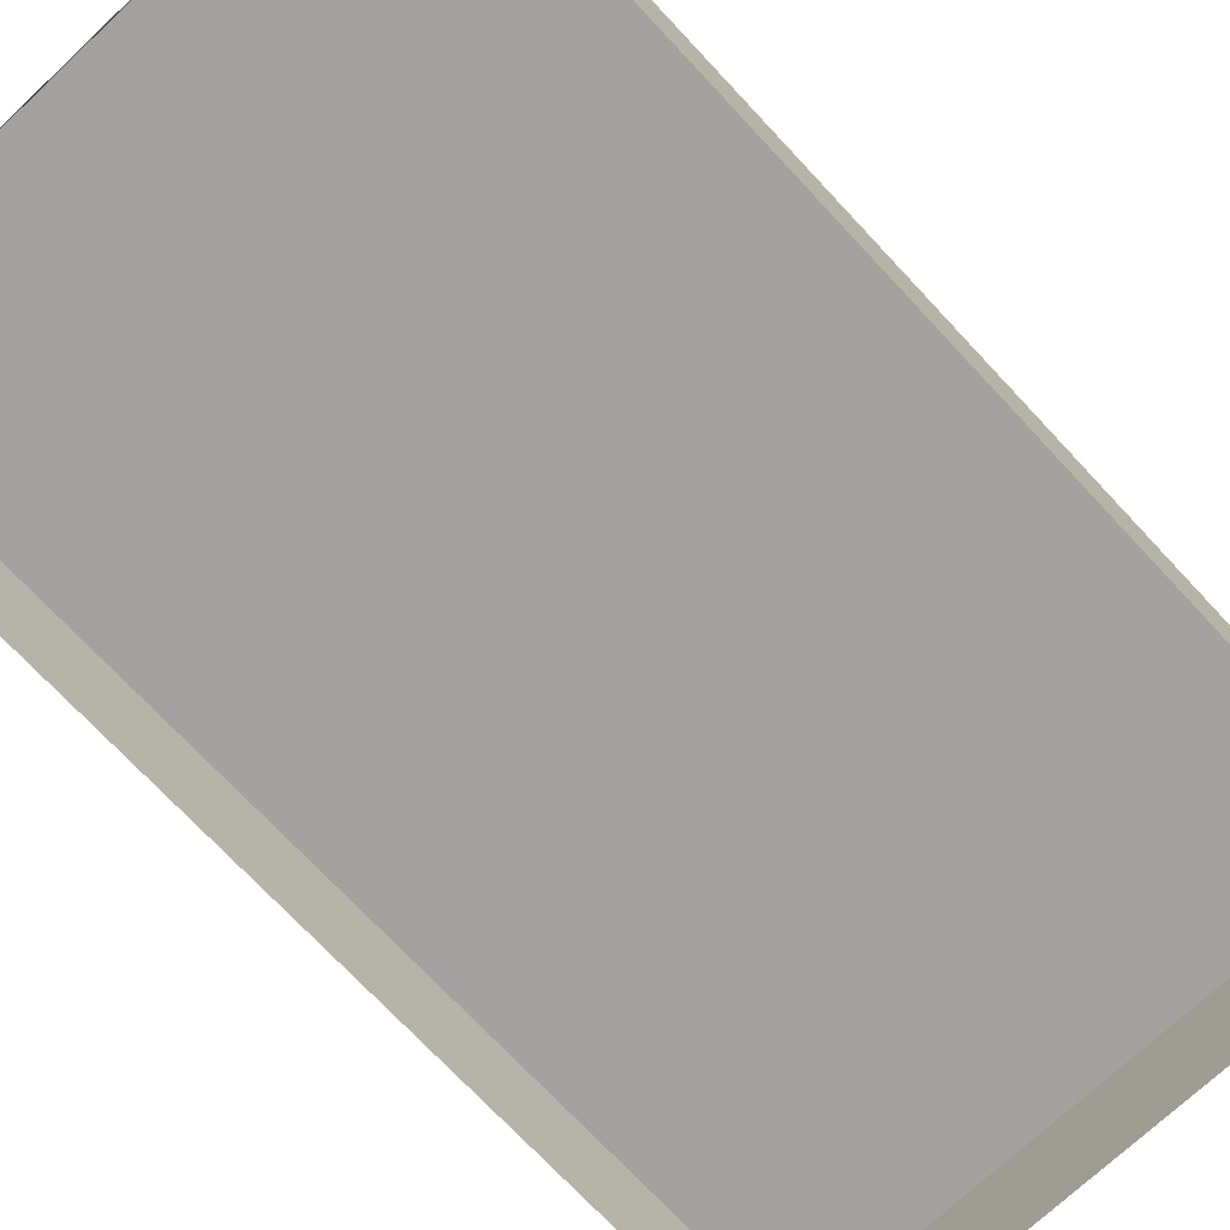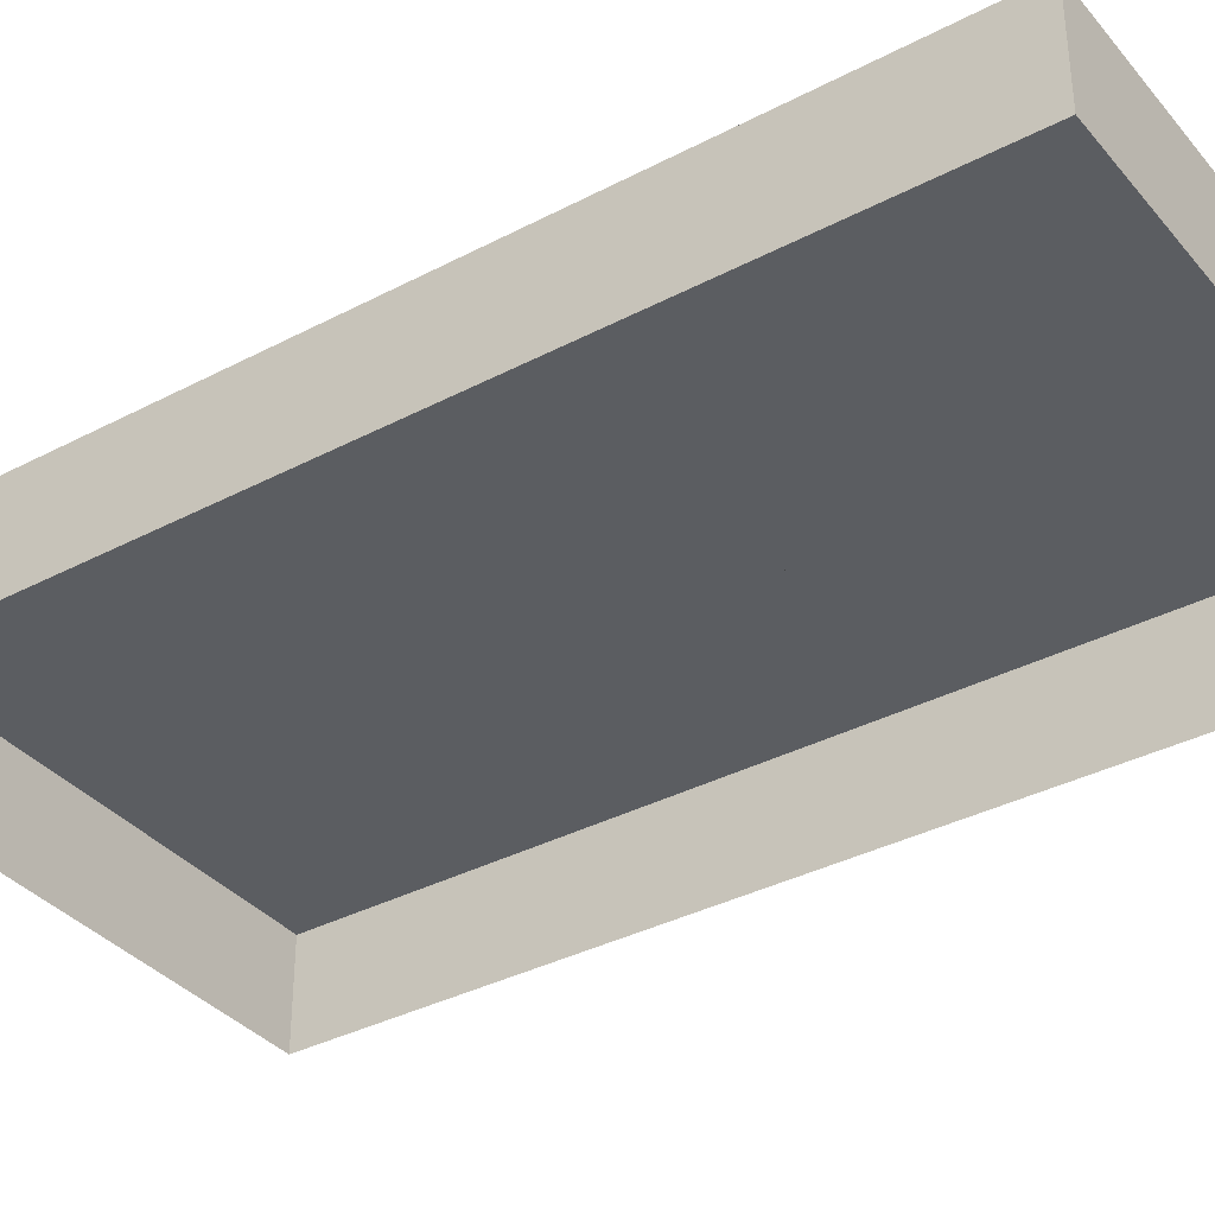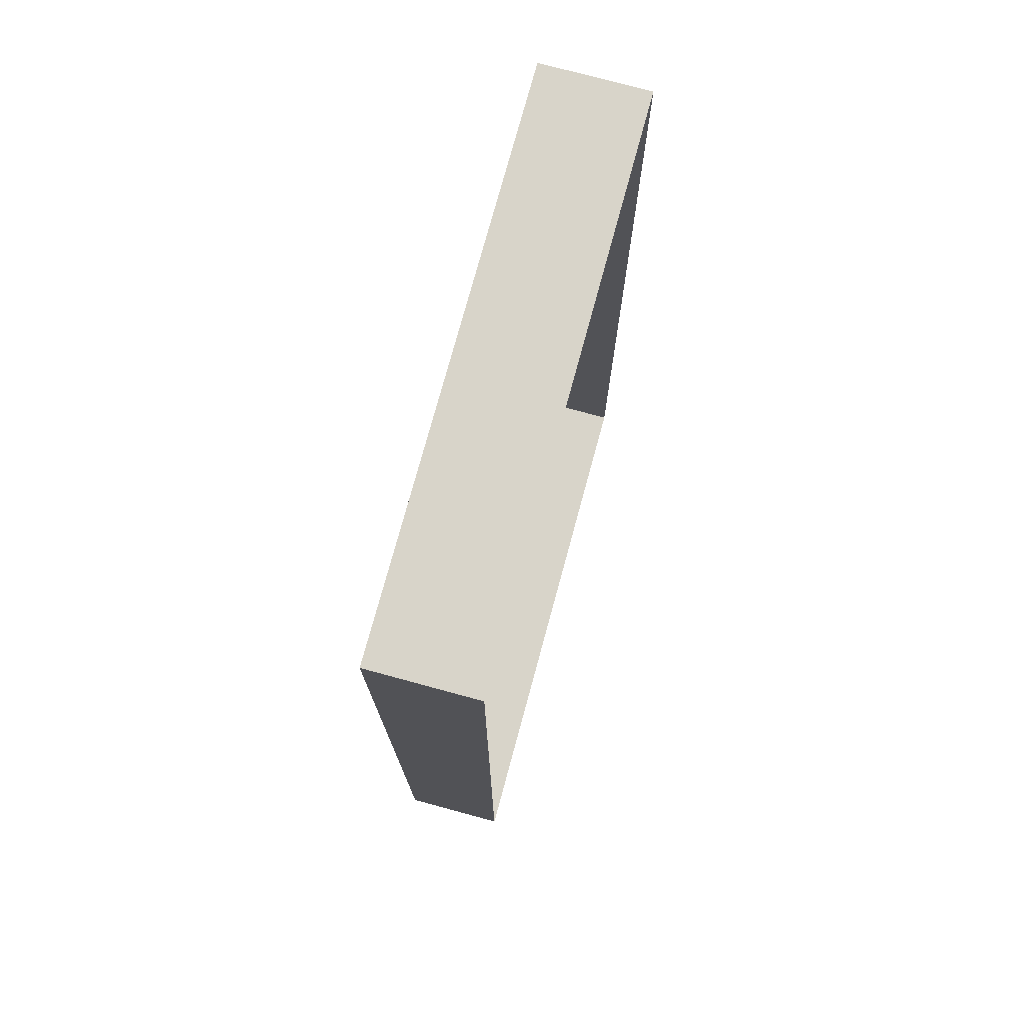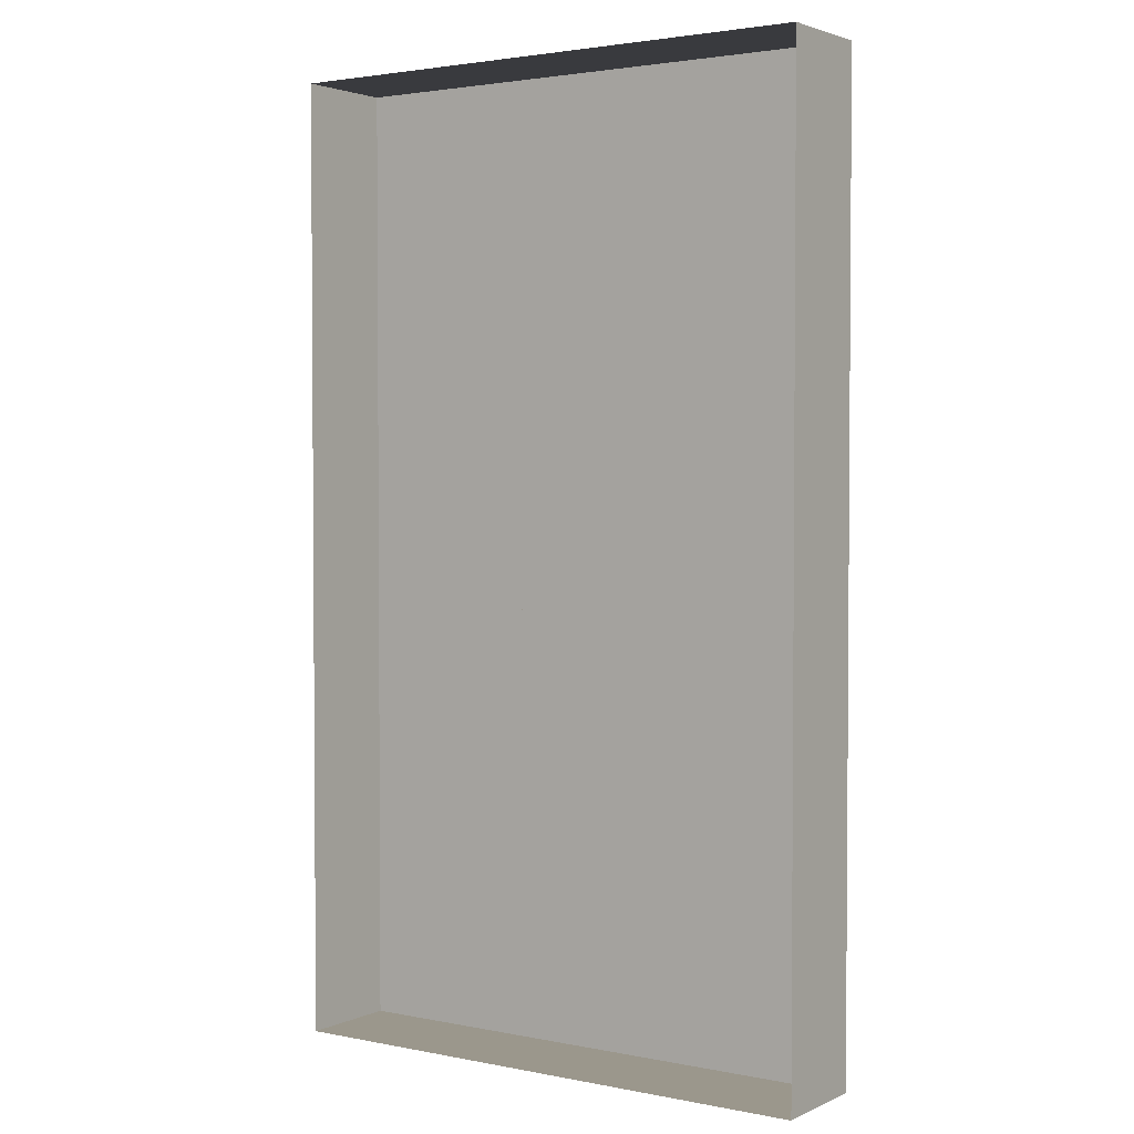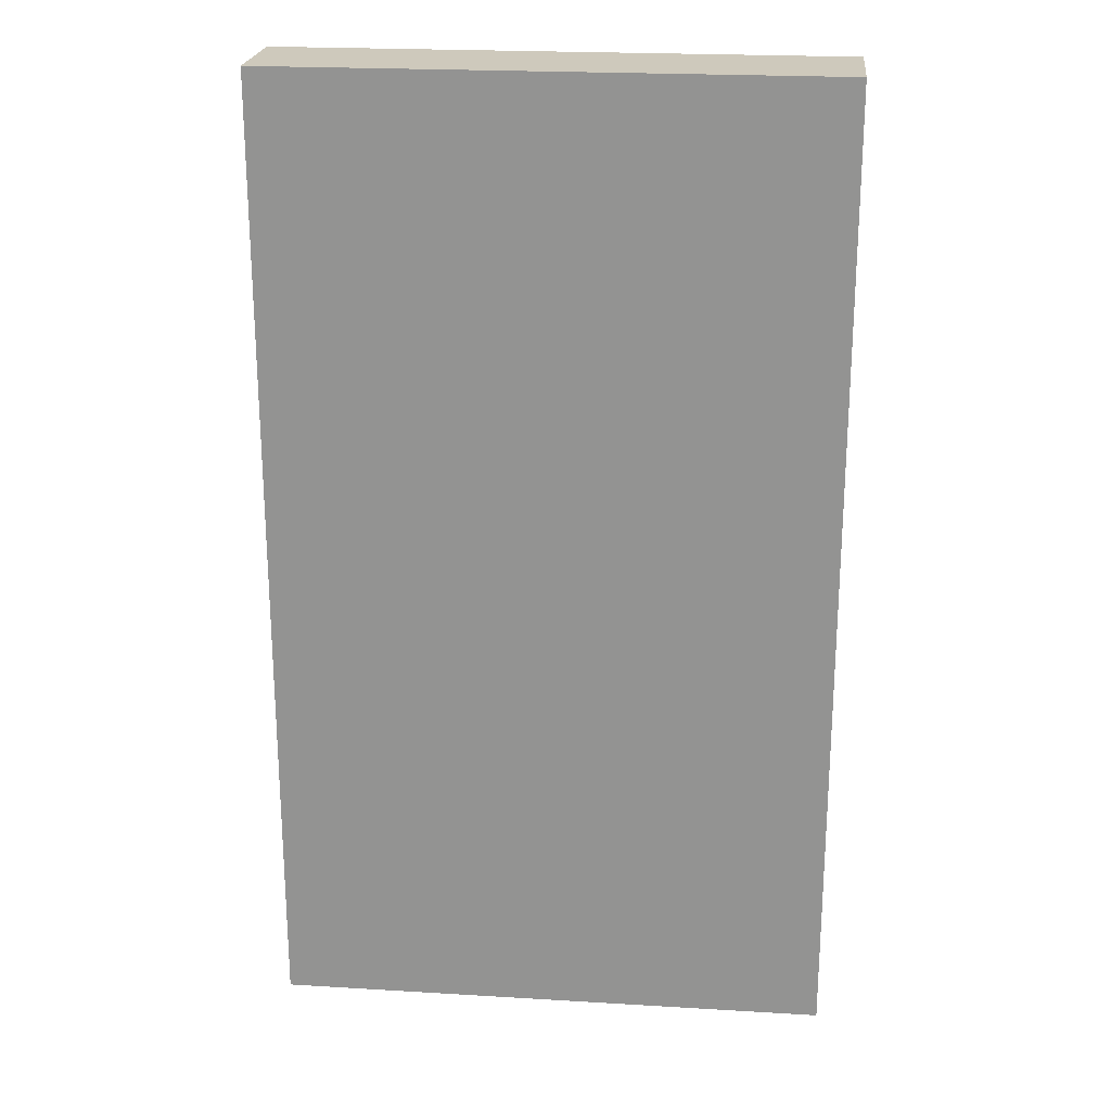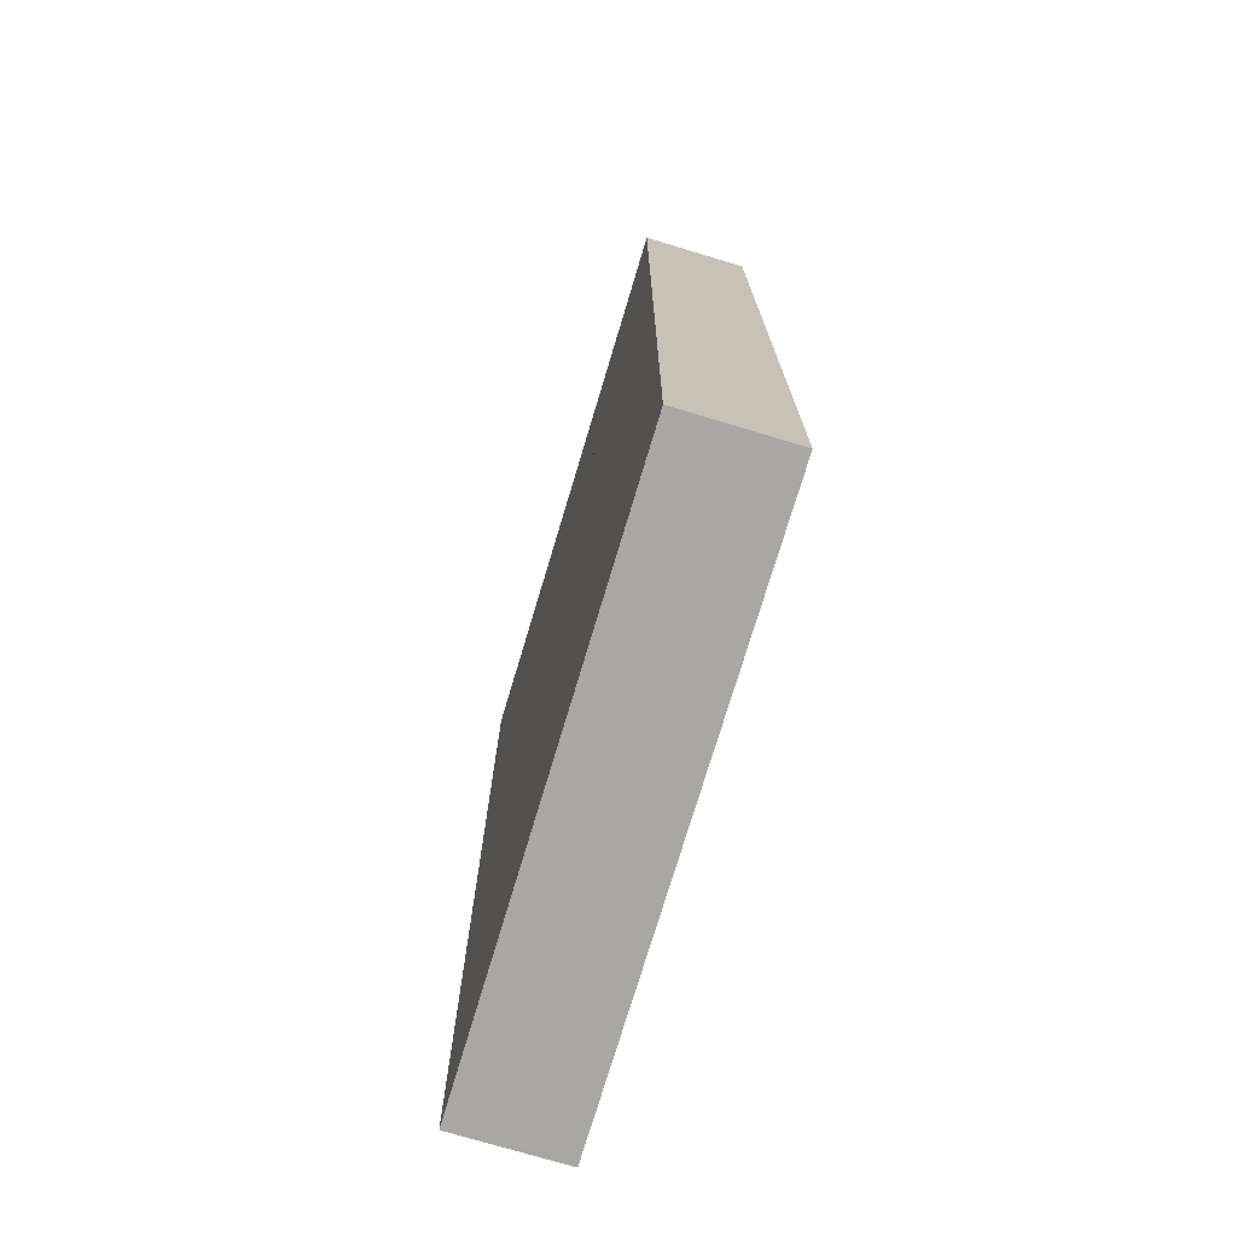
<metadata>
{"format":"obj","ext":"obj","renderer":"f3d","projection":"perspective","resolution":1024,"background":"white","views":[{"elev":-72.7,"azim":43.1,"up":"+Z"},{"elev":-36.1,"azim":-55.5,"up":"+Z"},{"elev":75.6,"azim":105.2,"up":"+Y"},{"elev":2.6,"azim":-145.5,"up":"+Y"},{"elev":22.4,"azim":5.9,"up":"+Y"},{"elev":-74.6,"azim":73.3,"up":"+Y"}]}
</metadata>
<code>
g Prop_PowerPoint
v -0.06887 -0.1199 -0.01298
v -0.06887 0.1199 -0.01298
v -0.06887 0.1199 0.01298
v -0.06887 -0.1199 0.01298
v 0.06887 0.1199 0.01298
v -0.06887 0.1199 0.01298
v -0.06887 0.1199 -0.01298
v 0.06887 0.1199 -0.01298
v 0.06887 0.1199 -0.01298
v 0.06887 -0.1199 -0.01298
v 0.06887 -0.1199 0.01298
v 0.06887 0.1199 0.01298
v 0.00696 0.0827 0.01298
v 0.02257 0.0827 0.01298
v 0.02257 0.03135 0.01298
v 0.00696 0.03135 0.01298
v -0.06887 -0.1199 -0.01298
v -0.06887 -0.1199 0.01298
v 0.06887 -0.1199 0.01298
v 0.06887 -0.1199 -0.01298
v 0.02257 -0.0827 0.01298
v 0.02257 0.03135 0.01298
v 0.02257 0.0827 0.01298
v 0.02257 -0.03135 0.01298
v 0.00696 -0.03135 0.01298
v 0.02257 -0.03135 0.01298
v 0.02257 -0.0827 0.01298
v 0.00696 -0.0827 0.01298
v 0.02257 -0.03135 0.01298
v 0.00696 0.03135 0.01298
v 0.02257 0.03135 0.01298
v 0.00696 -0.03135 0.01298
v -0.00696 0.03135 0.01298
v -0.00696 0.0827 0.01298
v 0.00696 0.0827 0.01298
v -0.00696 -0.03135 0.01298
v -0.02257 0.03135 0.01298
v -0.00696 -0.0827 0.01298
v -0.02257 -0.03135 0.01298
v 0.00696 -0.0827 0.01298
v -0.06887 0.1199 0.01298
v -0.02257 0.0827 0.01298
v -0.02257 -0.0827 0.01298
v -0.06887 -0.1199 0.01298
v 0.06887 0.1199 0.01298
v 0.02257 0.0827 0.01298
v 0.06887 -0.1199 0.01298
v 0.02257 -0.0827 0.01298
v -0.02257 0.03135 0.01298
v -0.02257 0.0827 0.01298
v -0.00696 0.0827 0.01298
v -0.00696 0.03135 0.01298
v -0.02257 -0.0827 0.01298
v -0.02257 -0.03135 0.01298
v -0.00696 -0.03135 0.01298
v -0.00696 -0.0827 0.01298
g Prop_PowerPoint_0
f 3 2 1
f 4 3 1
f 7 6 5
f 8 7 5
f 11 10 9
f 12 11 9
f 15 14 13
f 16 15 13
f 19 18 17
f 20 19 17
f 23 22 21
f 22 24 21
f 27 26 25
f 28 27 25
f 31 30 29
f 30 32 29
f 30 33 32
f 34 33 30
f 35 34 30
f 33 36 32
f 33 37 36
f 32 36 38
f 37 39 36
f 40 32 38
f 41 39 37
f 37 42 41
f 41 42 34
f 41 43 39
f 41 44 43
f 38 43 44
f 45 41 34
f 35 45 34
f 35 46 45
f 38 44 47
f 40 38 47
f 47 45 46
f 47 48 40
f 46 48 47
f 51 50 49
f 52 51 49
f 55 54 53
f 56 55 53

</code>
